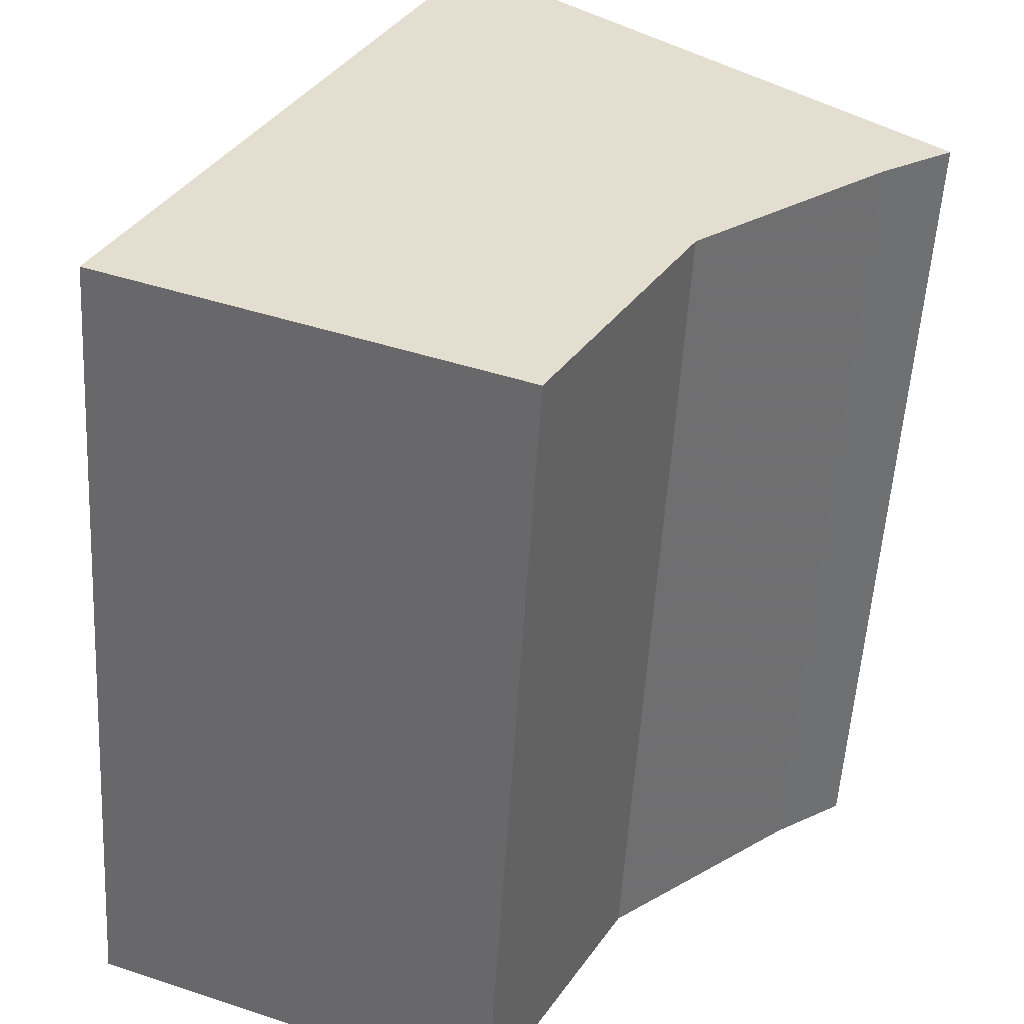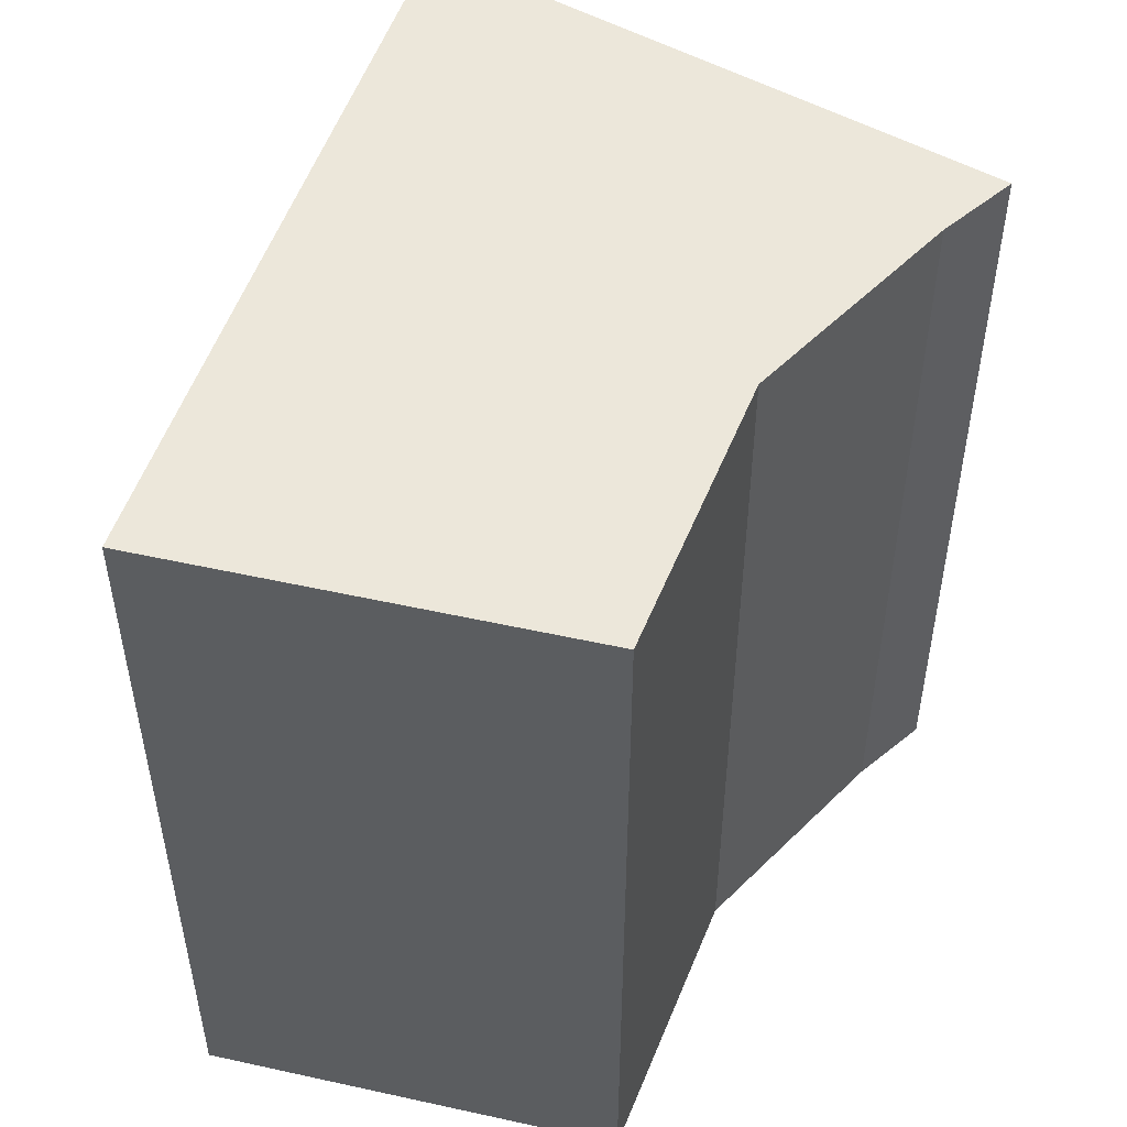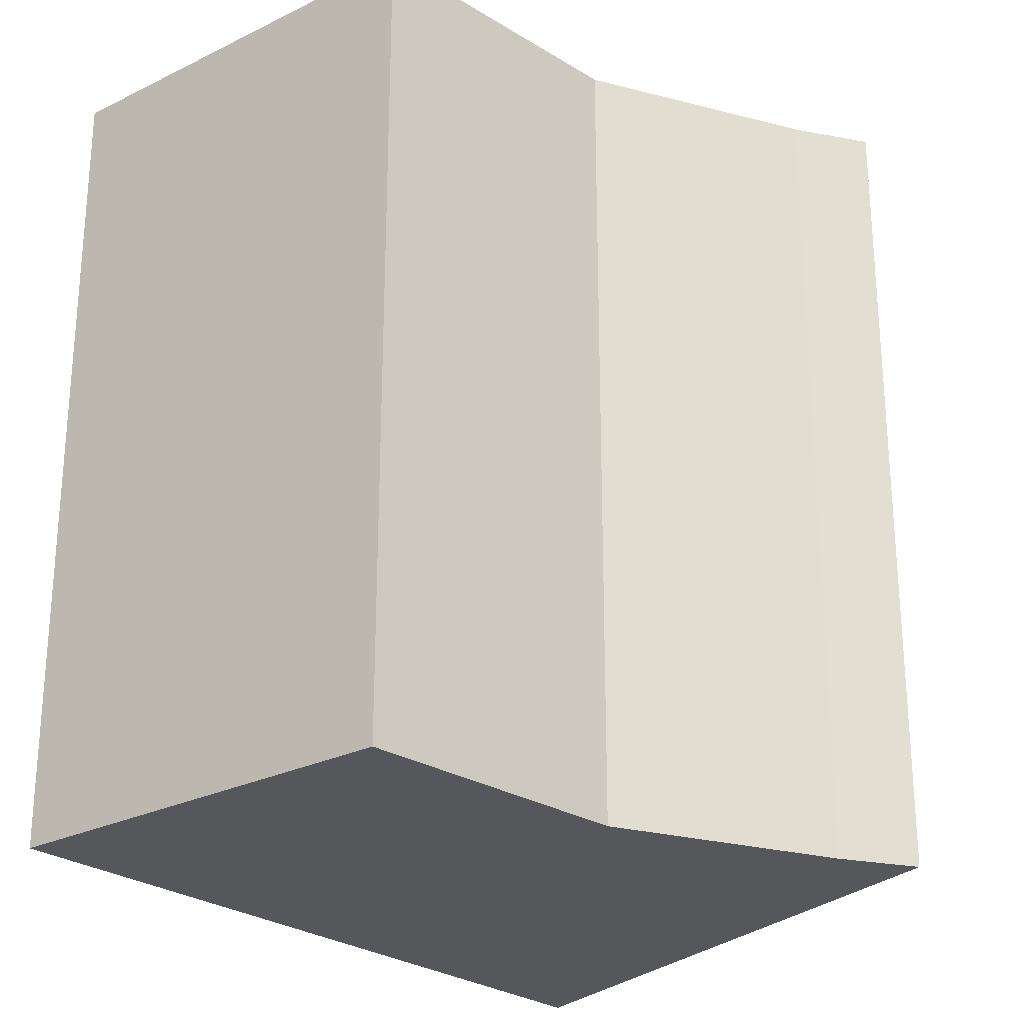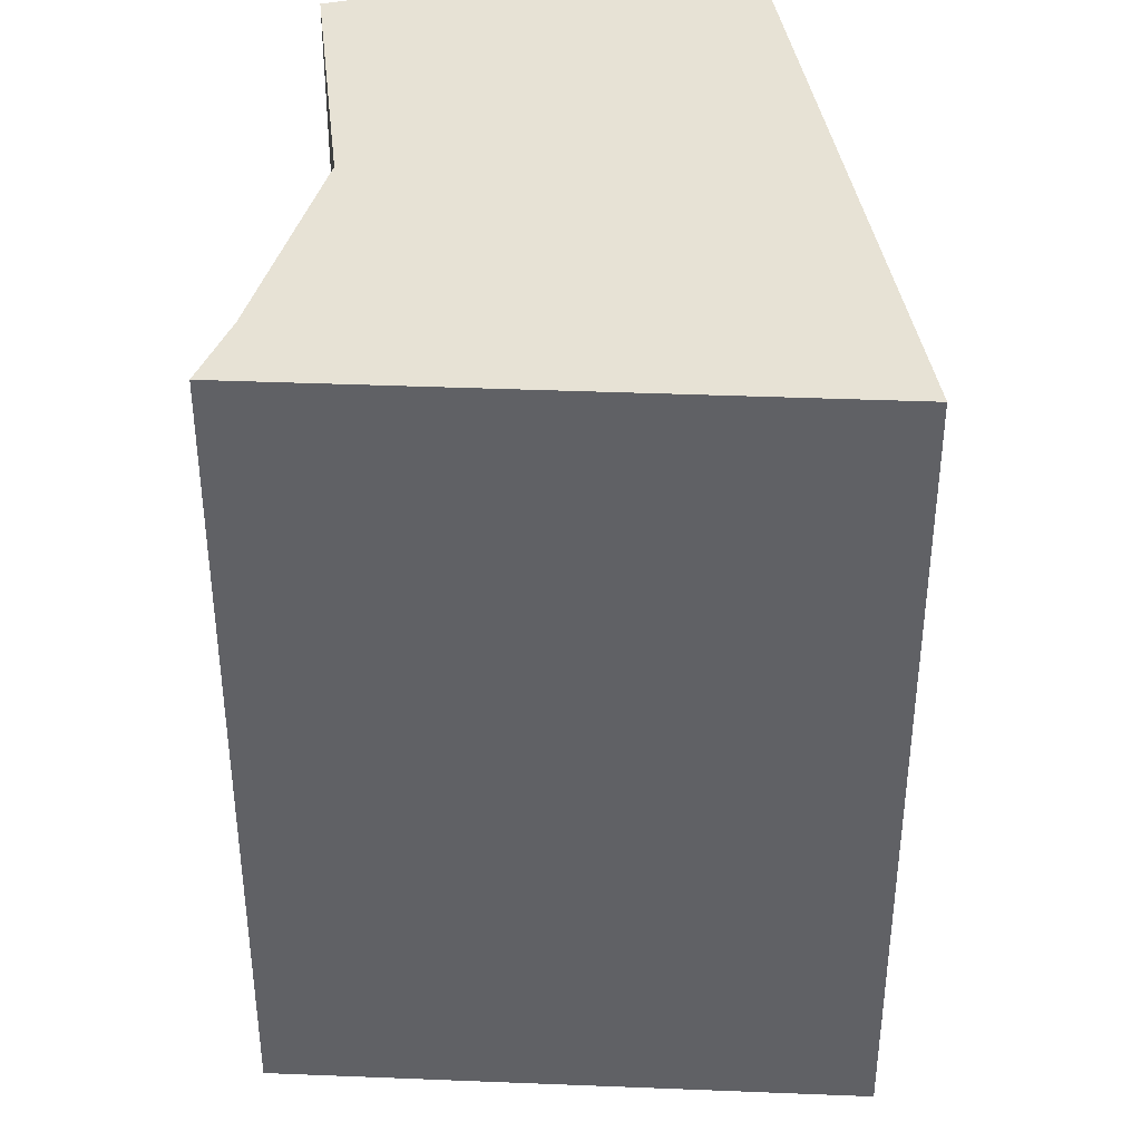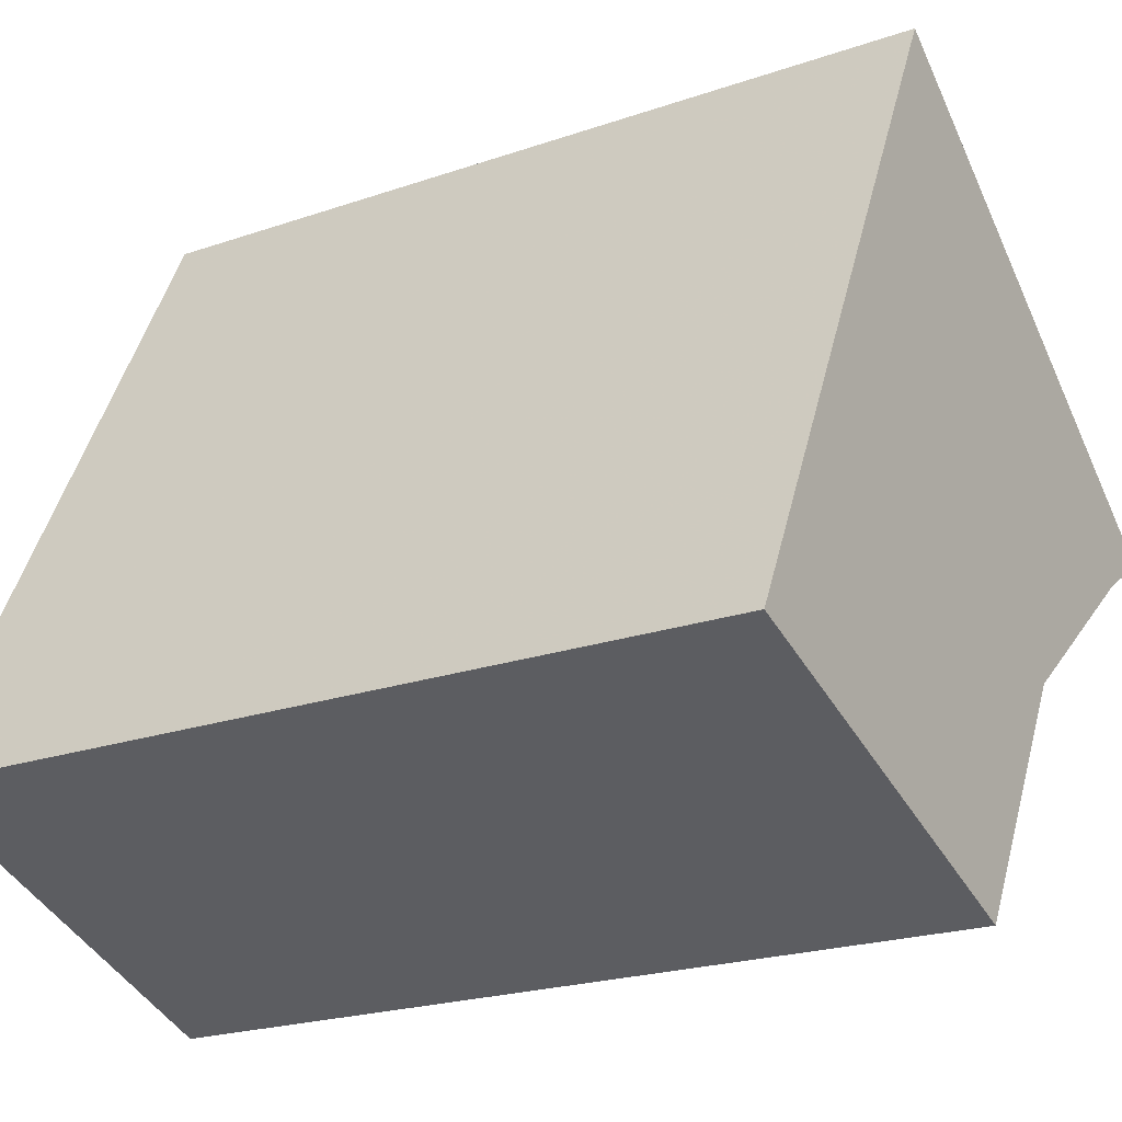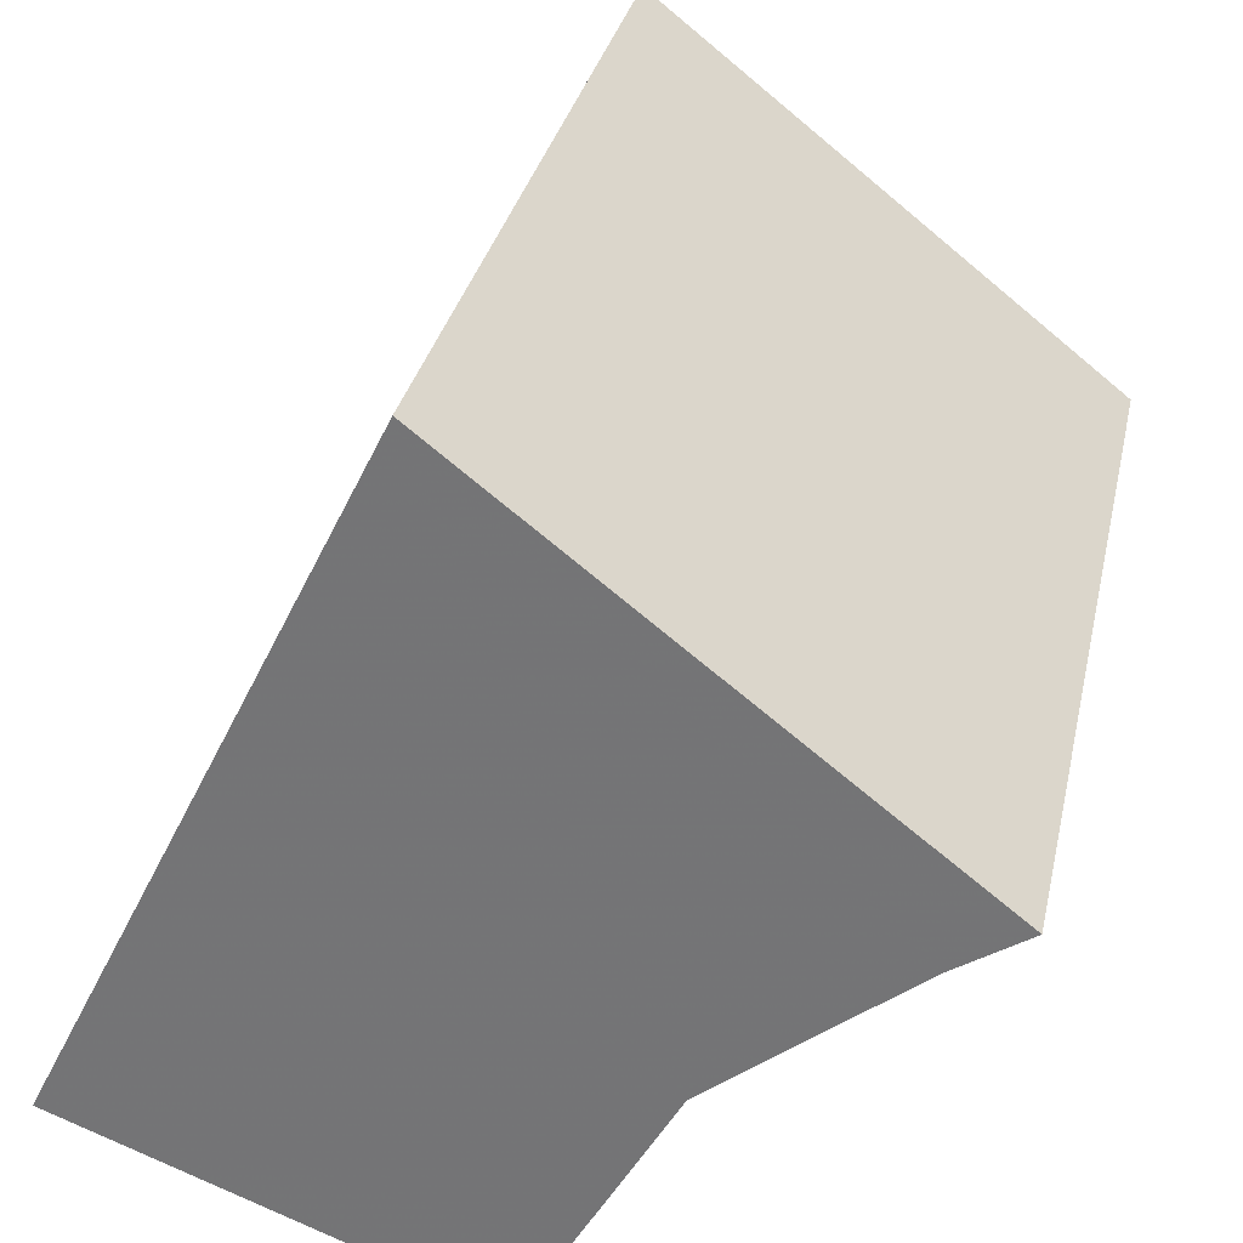
<metadata>
{"format":"obj","ext":"obj","renderer":"f3d","projection":"perspective","resolution":1024,"background":"white","views":[{"elev":-54.4,"azim":176.6,"up":"+Z"},{"elev":52.5,"azim":172.5,"up":"+Y"},{"elev":-26.7,"azim":-163.1,"up":"+Y"},{"elev":40.3,"azim":-35.4,"up":"+Y"},{"elev":-21.4,"azim":121.7,"up":"+Z"},{"elev":31.6,"azim":-168.0,"up":"+Z"}]}
</metadata>
<code>
v 2 0 -12.5
v -4 0 -1.75
v -12 0 4.75
v -15 0 6.75
v 5 0 22.5
v 19 0 -6
v 2 0 -12.5
v 2 36 -12.5
v -4 36 -1.75
v -12 36 4.75
v -15 36 6.75
v 5 36 22.5
v 19 36 -6
v 2 36 -12.5
f 8 1 2
f 2 9 8
f 9 2 3
f 3 10 9
f 10 3 4
f 4 11 10
f 11 4 5
f 5 12 11
f 12 5 6
f 6 13 12
f 13 6 7
f 7 14 13
f 14 7 1
f 1 8 14
f 5 4 3
f 5 3 2
f 6 5 2
f 2 1 7 6
f 10 11 12
f 9 10 12
f 9 12 13
f 13 14 8 9

</code>
